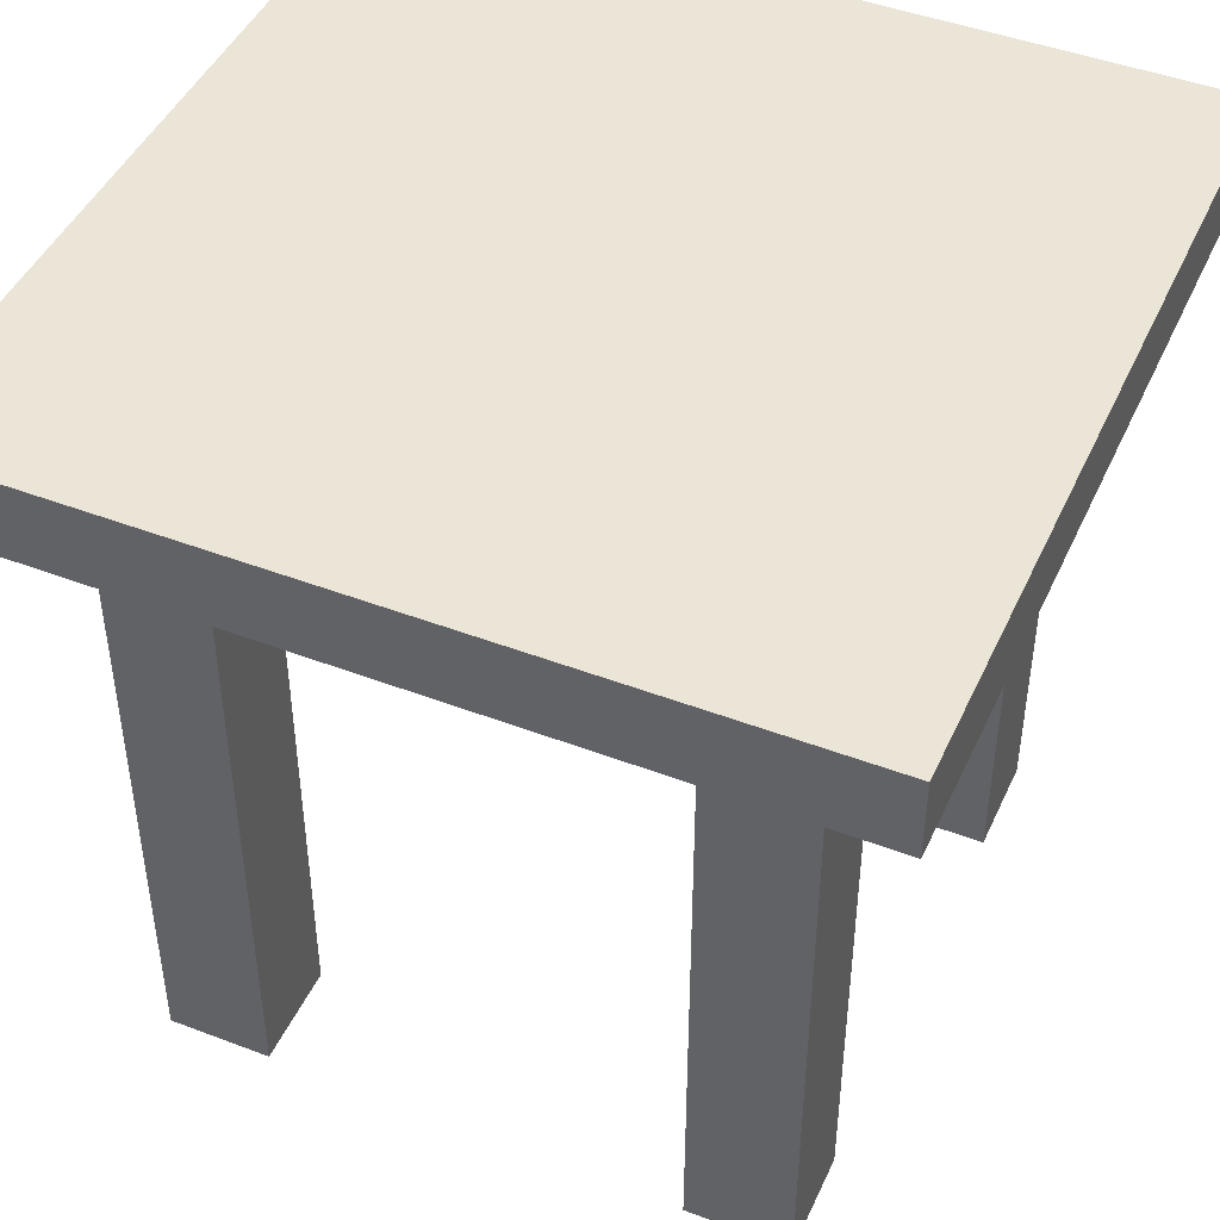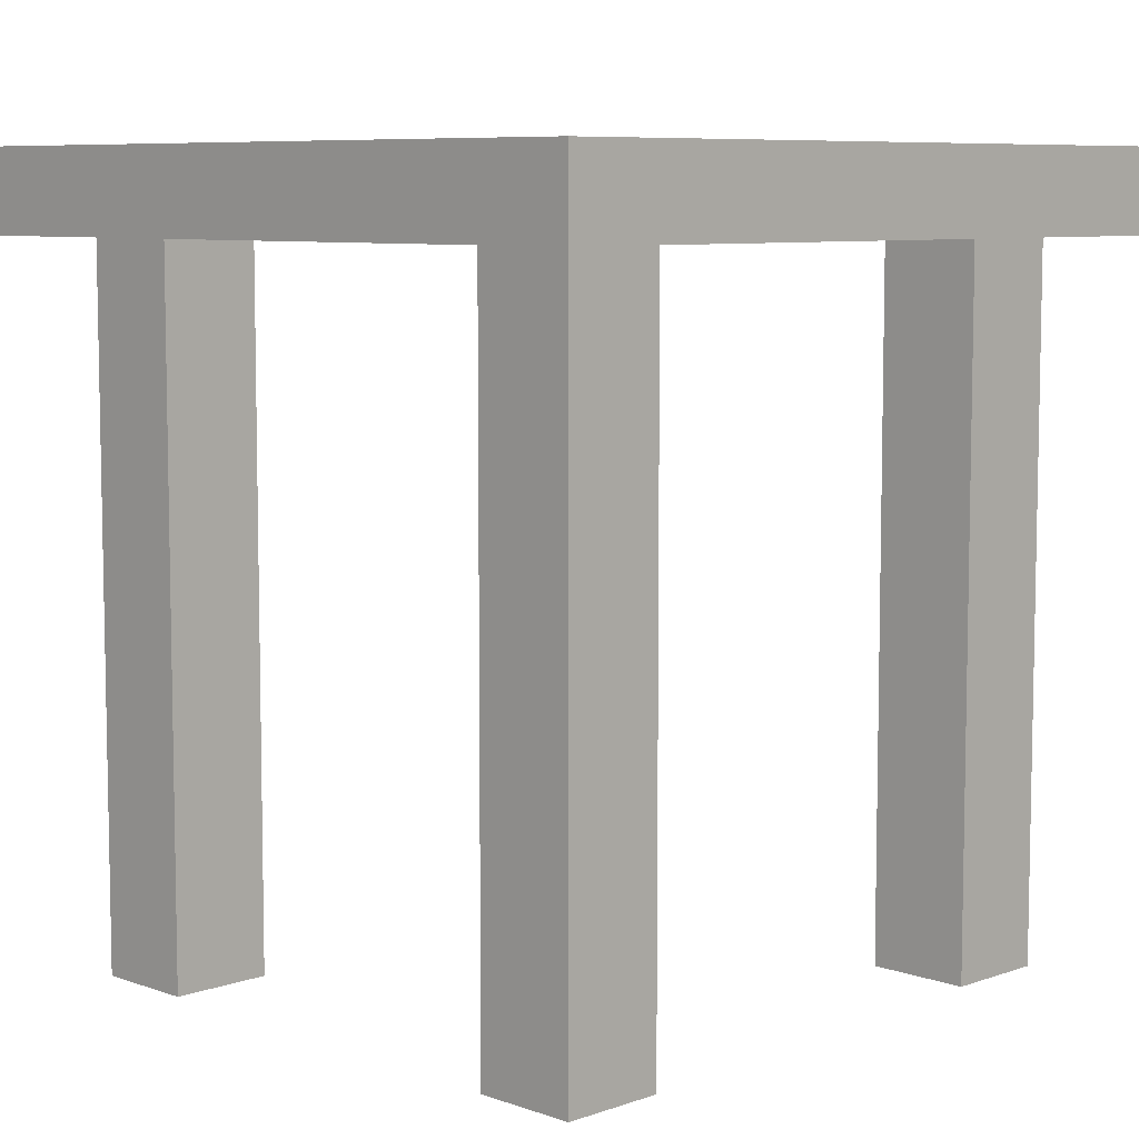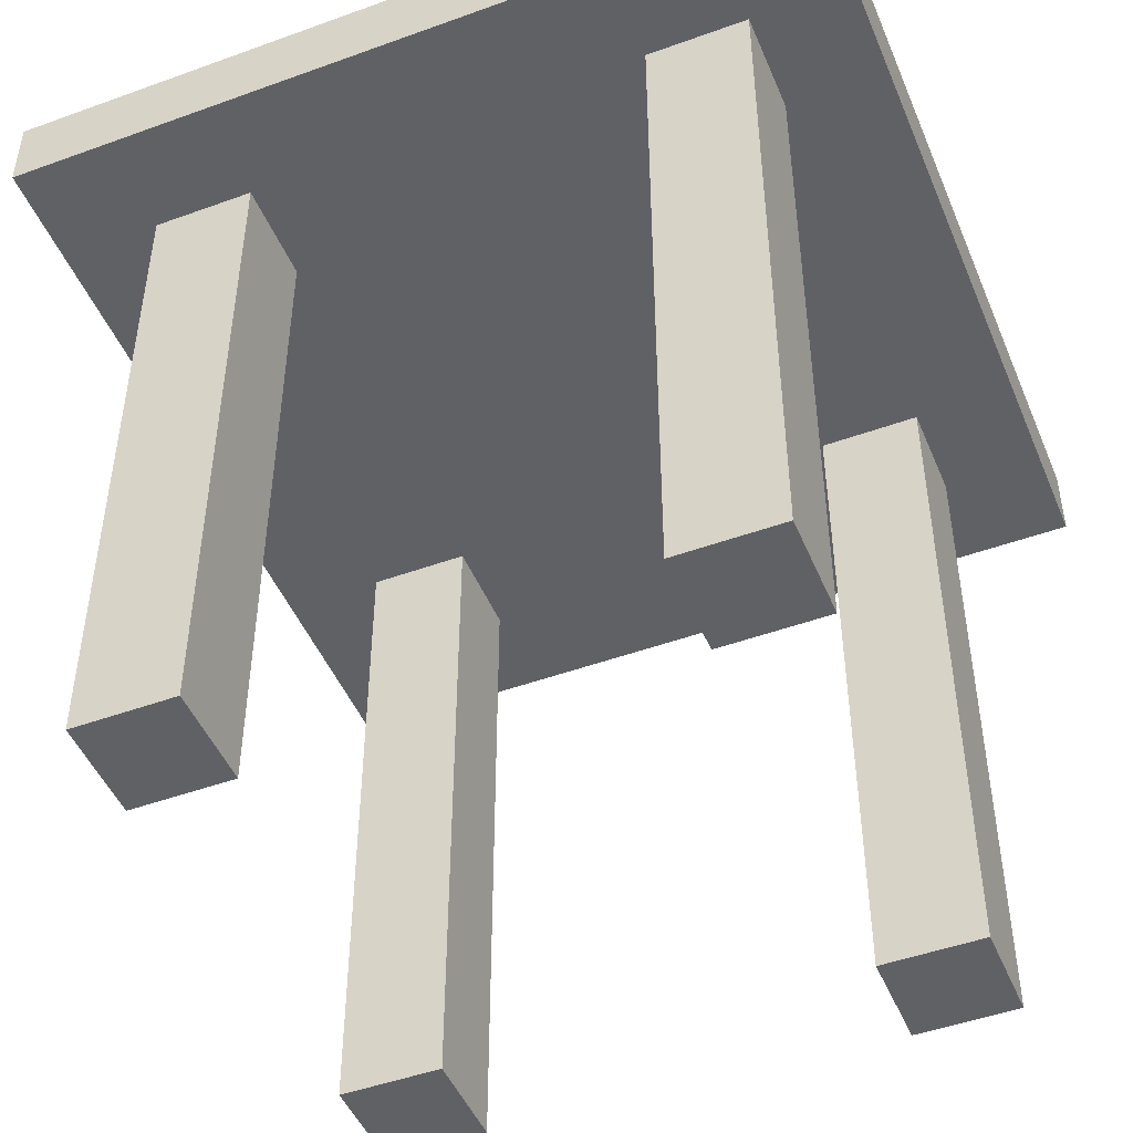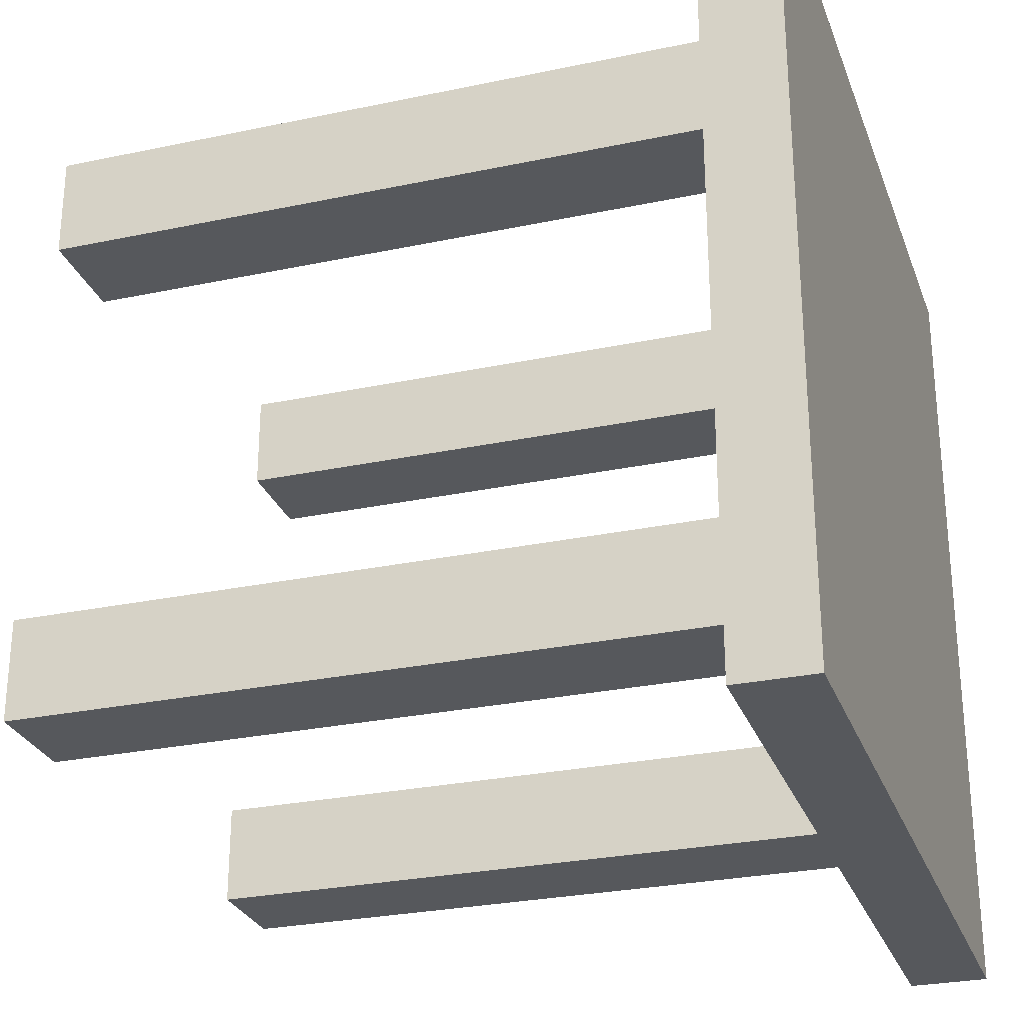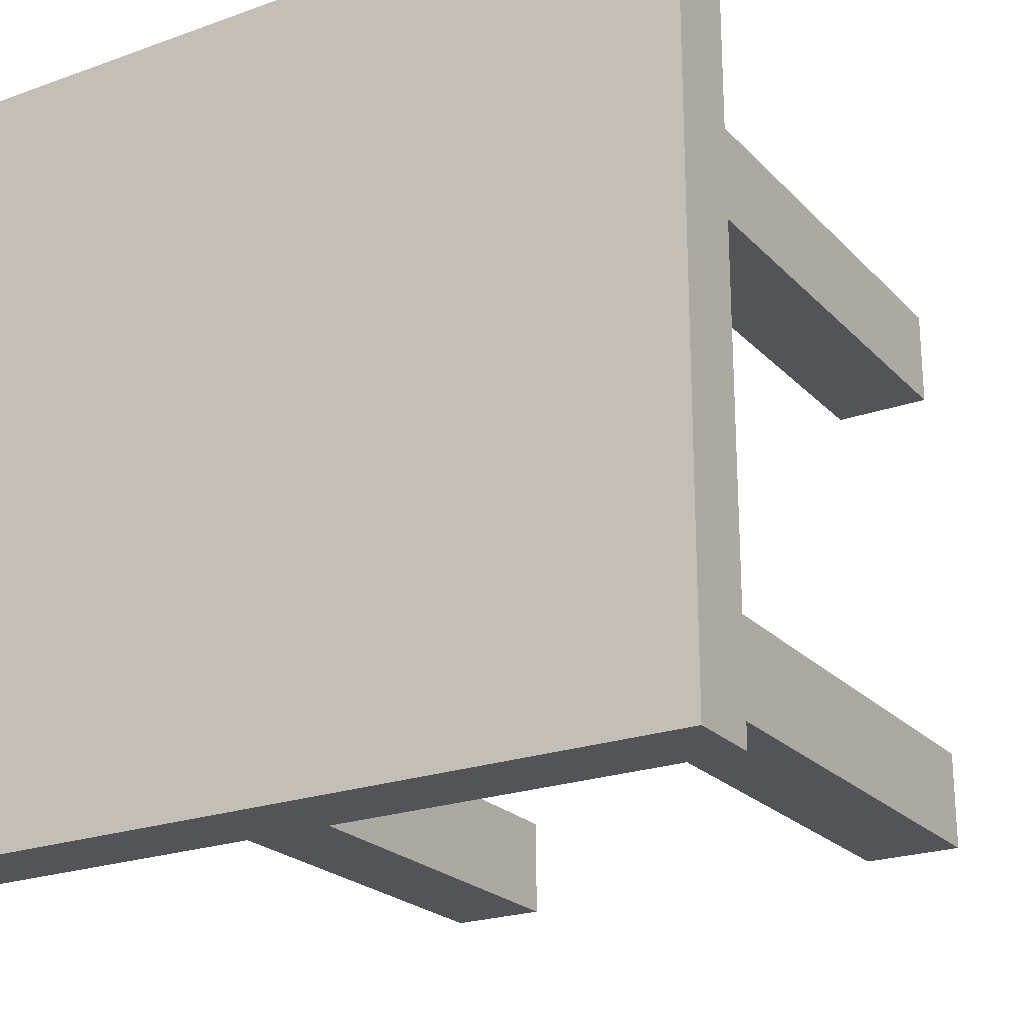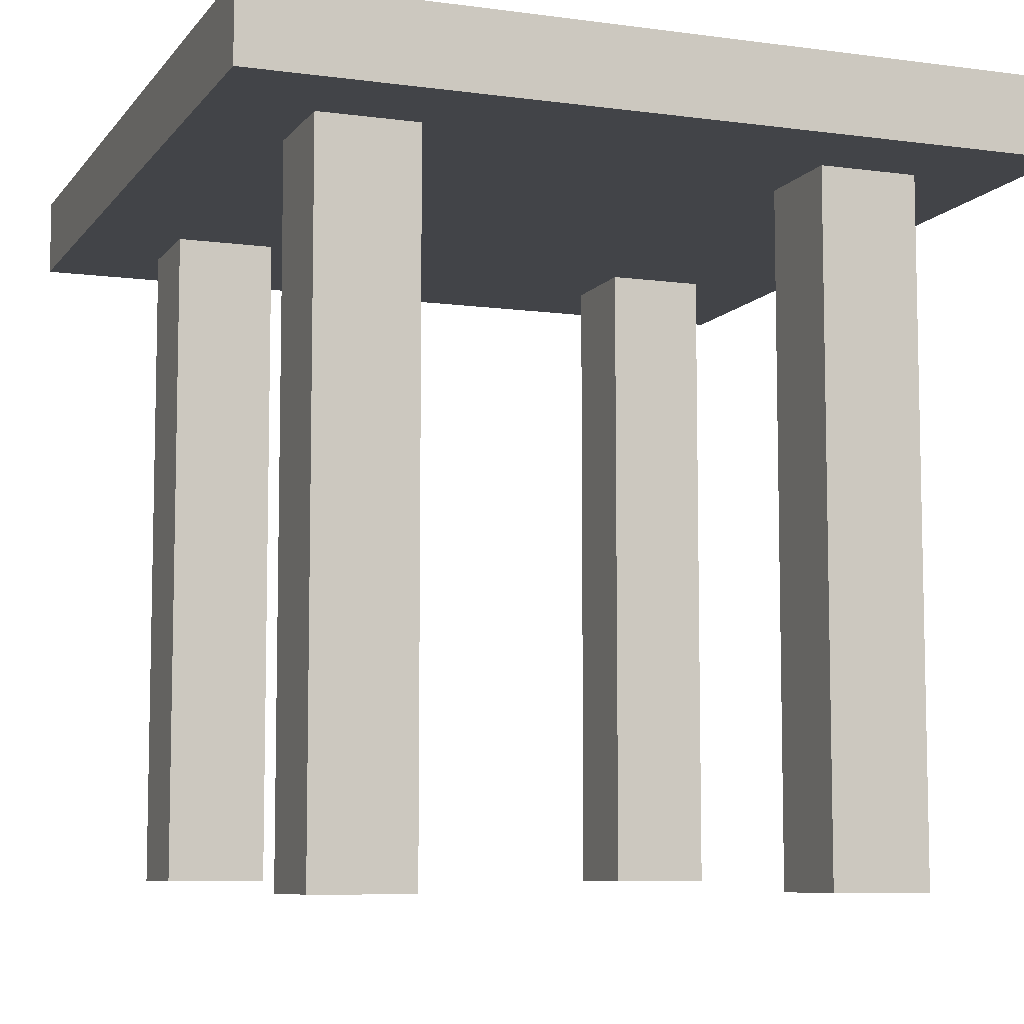
<metadata>
{"format":"obj","ext":"obj","renderer":"f3d","projection":"perspective","resolution":1024,"background":"white","views":[{"elev":45.6,"azim":23.7,"up":"+Y"},{"elev":7.5,"azim":-134.9,"up":"+Y"},{"elev":-47.7,"azim":112.2,"up":"+Y"},{"elev":-27.7,"azim":107.9,"up":"+Z"},{"elev":-22.9,"azim":-148.6,"up":"+Z"},{"elev":-7.9,"azim":159.2,"up":"+Y"}]}
</metadata>
<code>
o Plane
v -1 1.906 1
v 1 1.906 1
v -1 1.906 -1
v 1 1.906 -1
v -1 1.713 1
v 1 1.713 1
v -1 1.713 -1
v 1 1.713 -1
v -1 1.713 0
v 1 1.713 0
v -1 1.713 0.5
v 0.5 1.713 1
v 1 1.713 -0.5
v -0.5 1.713 -1
v -1 1.713 -0.5
v -0.5 1.713 1
v 1 1.713 0.5
v 0.5 1.713 -1
v -0.5 1.713 0
v 0.5 1.713 0
v 0.5 1.713 0.5
v -0.5 1.713 0.5
v -0.5 1.713 -0.5
v 0.5 1.713 -0.5
v -1 1.713 0.75
v 0.75 1.713 1
v 1 1.713 -0.75
v -0.75 1.713 -1
v -1 1.713 -0.25
v -0.25 1.713 1
v 1 1.713 0.25
v 0.25 1.713 -1
v -0.75 1.713 0
v 0.25 1.713 0
v -1 1.713 0.25
v 0.25 1.713 1
v 1 1.713 -0.25
v -0.25 1.713 -1
v -1 1.713 -0.75
v -0.75 1.713 1
v 1 1.713 0.75
v 0.75 1.713 -1
v -0.25 1.713 0
v 0.75 1.713 0
v 0.5 1.713 0.25
v 0.5 1.713 0.75
v 0.25 1.713 0.5
v 0.75 1.713 0.5
v -0.5 1.713 0.25
v -0.5 1.713 0.75
v -0.75 1.713 0.5
v -0.25 1.713 0.5
v -0.5 1.713 -0.75
v -0.5 1.713 -0.25
v -0.75 1.713 -0.5
v -0.25 1.713 -0.5
v 0.5 1.713 -0.75
v 0.5 1.713 -0.25
v 0.25 1.713 -0.5
v 0.75 1.713 -0.5
v 0.75 1.713 -0.25
v 0.25 1.713 -0.25
v 0.25 1.713 -0.75
v -0.25 1.713 -0.25
v -0.75 1.713 -0.25
v -0.75 1.713 -0.75
v -0.25 1.713 0.75
v -0.75 1.713 0.75
v -0.75 1.713 0.25
v 0.75 1.713 0.75
v 0.25 1.713 0.75
v 0.25 1.713 0.25
v 0.75 1.713 0.25
v -0.25 1.713 0.25
v -0.25 1.713 -0.75
v 0.75 1.713 -0.75
v -0.5 0.02993 0.75
v -0.5 0.02993 0.5
v -0.75 0.02993 0.5
v -0.75 0.02993 0.75
v -0.5 0.005726 -0.5
v -0.5 0.005726 -0.75
v -0.75 0.005726 -0.5
v -0.75 0.005726 -0.75
v 1 1.906 1
v -1 1.906 1
v 1 1.906 -1
v -1 1.906 -1
v 1 1.713 1
v -1 1.713 1
v 1 1.713 -1
v -1 1.713 -1
v 1 1.713 0
v 0 1.713 1
v -1 1.713 0
v 0 1.713 -1
v 0 1.713 0
v 1 1.713 0.5
v -0.5 1.713 1
v -1 1.713 -0.5
v 0.5 1.713 -1
v 1 1.713 -0.5
v 0.5 1.713 1
v -1 1.713 0.5
v -0.5 1.713 -1
v 0 1.713 -0.5
v 0 1.713 0.5
v 0.5 1.713 0
v -0.5 1.713 0
v -0.5 1.713 0.5
v 0.5 1.713 0.5
v 0.5 1.713 -0.5
v -0.5 1.713 -0.5
v 1 1.713 0.75
v -0.75 1.713 1
v -1 1.713 -0.75
v 0.75 1.713 -1
v 1 1.713 -0.25
v 0.25 1.713 1
v -1 1.713 0.25
v -0.25 1.713 -1
v 0 1.713 -0.75
v 0 1.713 0.25
v 0.75 1.713 0
v -0.25 1.713 0
v 1 1.713 0.25
v -0.25 1.713 1
v -1 1.713 -0.25
v 0.25 1.713 -1
v 1 1.713 -0.75
v 0.75 1.713 1
v -1 1.713 0.75
v -0.75 1.713 -1
v 0 1.713 -0.25
v 0 1.713 0.75
v 0.25 1.713 0
v -0.75 1.713 0
v -0.5 1.713 0.25
v -0.5 1.713 0.75
v -0.25 1.713 0.5
v -0.75 1.713 0.5
v 0.5 1.713 0.25
v 0.5 1.713 0.75
v 0.75 1.713 0.5
v 0.25 1.713 0.5
v 0.5 1.713 -0.75
v 0.5 1.713 -0.25
v 0.75 1.713 -0.5
v 0.25 1.713 -0.5
v -0.5 1.713 -0.75
v -0.5 1.713 -0.25
v -0.25 1.713 -0.5
v -0.75 1.713 -0.5
v -0.75 1.713 -0.25
v -0.25 1.713 -0.25
v -0.25 1.713 -0.75
v 0.25 1.713 -0.25
v 0.75 1.713 -0.25
v 0.75 1.713 -0.75
v 0.25 1.713 0.75
v 0.75 1.713 0.75
v 0.75 1.713 0.25
v -0.75 1.713 0.75
v -0.25 1.713 0.75
v -0.25 1.713 0.25
v -0.75 1.713 0.25
v 0.25 1.713 0.25
v 0.25 1.713 -0.75
v -0.75 1.713 -0.75
v 0.5 0.02993 0.75
v 0.5 0.02993 0.5
v 0.75 0.02993 0.5
v 0.75 0.02993 0.75
v 0.5 0.005726 -0.5
v 0.5 0.005726 -0.75
v 0.75 0.005726 -0.5
v 0.75 0.005726 -0.75
f 1 3 4 2
f 76 27 8 42
f 2 4 8 27 13 37 10 31 17 41 6
f 3 1 5 25 11 35 9 29 15 39 7
f 4 3 7 28 14 38 96 32 18 42 8
f 1 2 6 26 12 36 94 30 16 40 5
f 75 122 96 38
f 74 123 97 43
f 73 31 10 44
f 72 45 20 34
f 71 46 21 47
f 70 41 17 48
f 69 49 19 33
f 51 68 80 79
f 67 135 107 52
f 66 53 14 28
f 65 54 23 55
f 64 134 106 56
f 63 57 18 32
f 62 58 24 59
f 61 37 13 60
f 58 61 60 24
f 20 44 61 58
f 44 10 37 61
f 134 62 59 106
f 97 34 62 134
f 34 20 58 62
f 122 63 32 96
f 106 59 63 122
f 59 24 57 63
f 54 64 56 23
f 19 43 64 54
f 43 97 134 64
f 29 65 55 15
f 9 33 65 29
f 33 19 54 65
f 39 66 28 7
f 15 55 66 39
f 55 23 81 83
f 50 67 52 22
f 16 30 67 50
f 30 94 135 67
f 25 68 51 11
f 5 40 68 25
f 40 16 50 68
f 35 69 33 9
f 11 51 69 35
f 51 22 49 69
f 46 70 48 21
f 12 26 70 46
f 26 6 41 70
f 135 71 47 107
f 94 36 71 135
f 36 12 46 71
f 123 72 34 97
f 107 47 72 123
f 47 21 45 72
f 45 73 44 20
f 21 48 73 45
f 48 17 31 73
f 49 74 43 19
f 22 52 74 49
f 52 107 123 74
f 53 75 38 14
f 23 56 75 53
f 56 106 122 75
f 57 76 42 18
f 24 60 76 57
f 60 13 27 76
f 80 77 78 79
f 50 22 78 77
f 68 50 77 80
f 22 51 79 78
f 83 81 82 84
f 23 53 82 81
f 53 66 84 82
f 66 55 83 84
f 85 86 88 87
f 169 133 92 116
f 86 90 132 104 120 95 128 100 116 92 88
f 87 91 130 102 118 93 126 98 114 89 85
f 88 92 133 105 121 96 129 101 117 91 87
f 85 89 131 103 119 94 127 99 115 90 86
f 168 129 96 122
f 167 136 97 123
f 166 137 95 120
f 165 125 109 138
f 164 140 110 139
f 163 141 104 132
f 162 124 108 142
f 144 172 173 161
f 160 145 107 135
f 159 117 101 146
f 158 148 112 147
f 157 149 106 134
f 156 121 105 150
f 155 152 113 151
f 154 153 100 128
f 151 113 153 154
f 109 151 154 137
f 137 154 128 95
f 134 106 152 155
f 97 134 155 125
f 125 155 151 109
f 122 96 121 156
f 106 122 156 152
f 152 156 150 113
f 147 112 149 157
f 108 147 157 136
f 136 157 134 97
f 118 102 148 158
f 93 118 158 124
f 124 158 147 108
f 130 91 117 159
f 102 130 159 148
f 148 176 174 112
f 143 111 145 160
f 103 143 160 119
f 119 160 135 94
f 114 98 144 161
f 89 114 161 131
f 131 161 143 103
f 126 93 124 162
f 98 126 162 144
f 144 162 142 111
f 139 110 141 163
f 99 139 163 115
f 115 163 132 90
f 135 107 140 164
f 94 135 164 127
f 127 164 139 99
f 123 97 125 165
f 107 123 165 140
f 140 165 138 110
f 138 109 137 166
f 110 138 166 141
f 141 166 120 104
f 142 108 136 167
f 111 142 167 145
f 145 167 123 107
f 146 101 129 168
f 112 146 168 149
f 149 168 122 106
f 150 105 133 169
f 113 150 169 153
f 153 169 116 100
f 173 172 171 170
f 143 170 171 111
f 161 173 170 143
f 111 171 172 144
f 176 177 175 174
f 112 174 175 146
f 146 175 177 159
f 159 177 176 148

</code>
